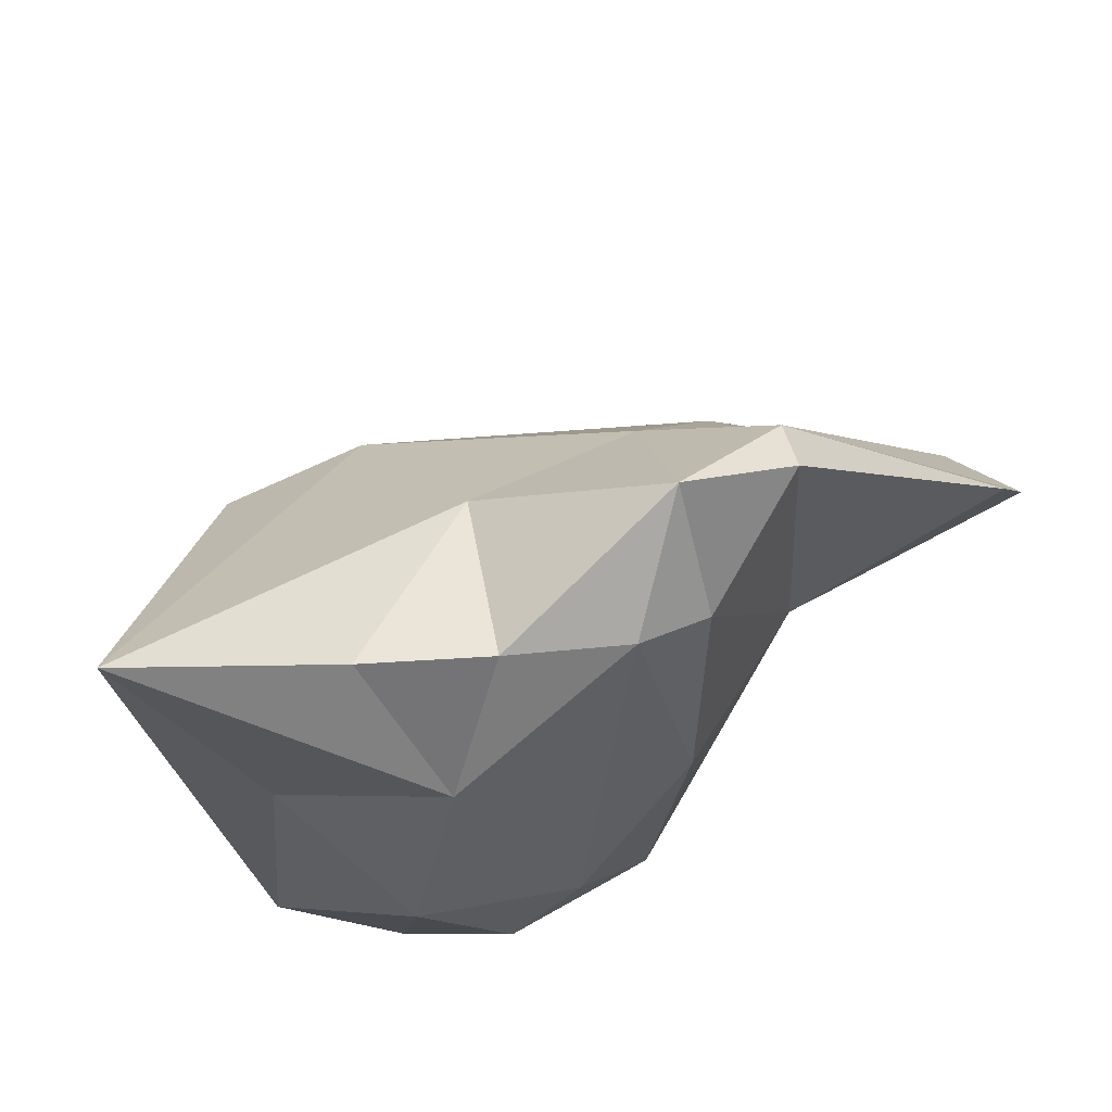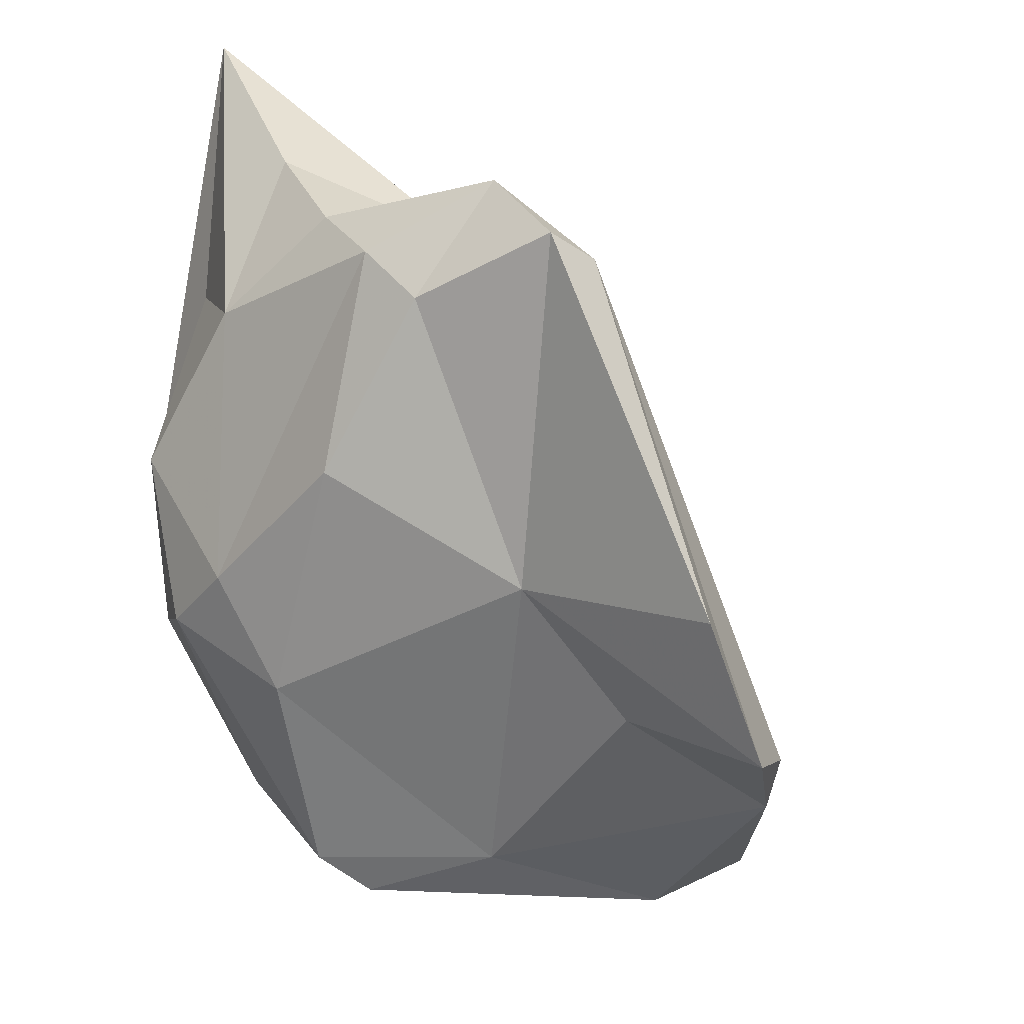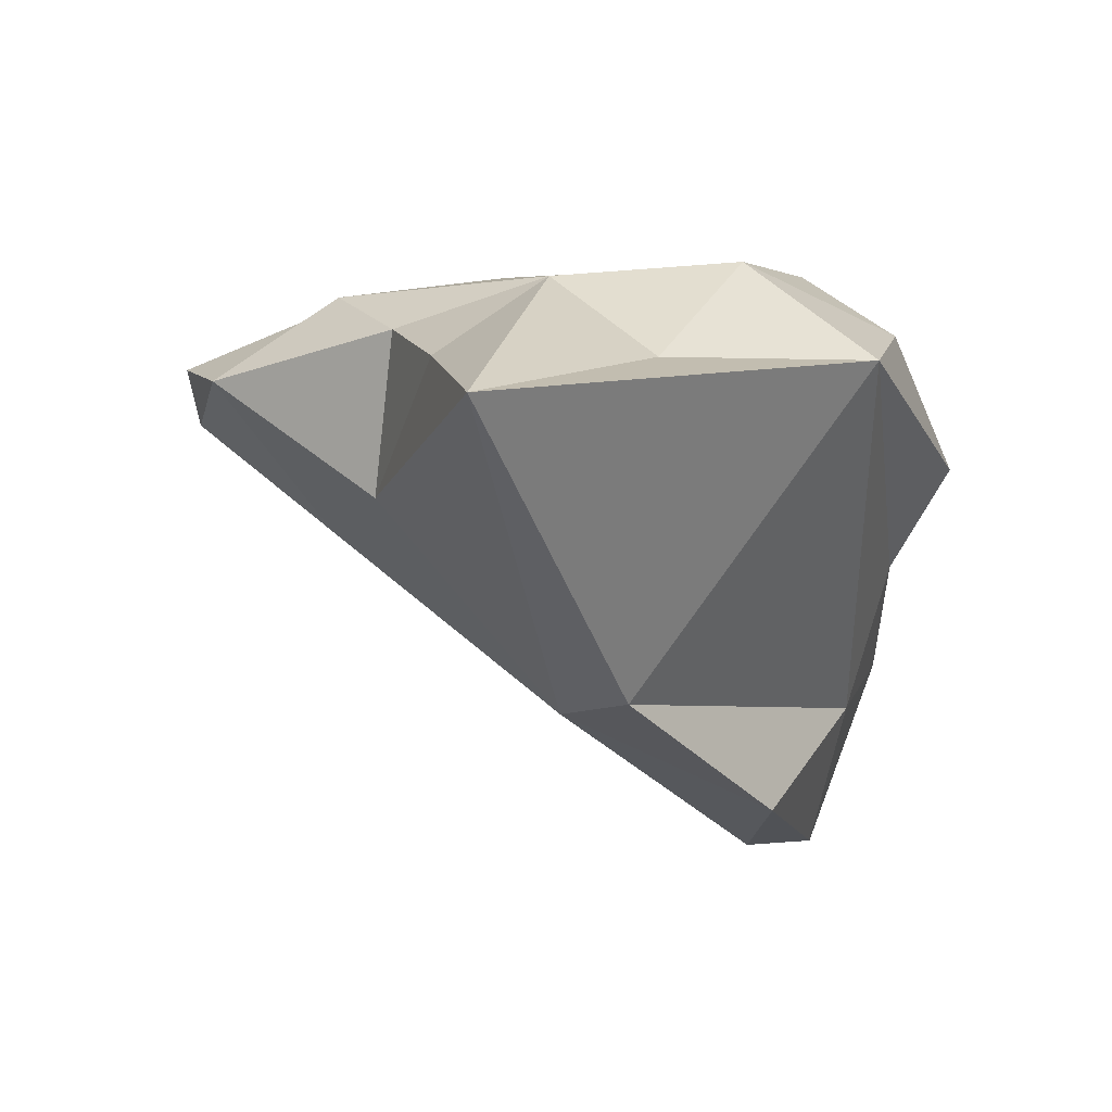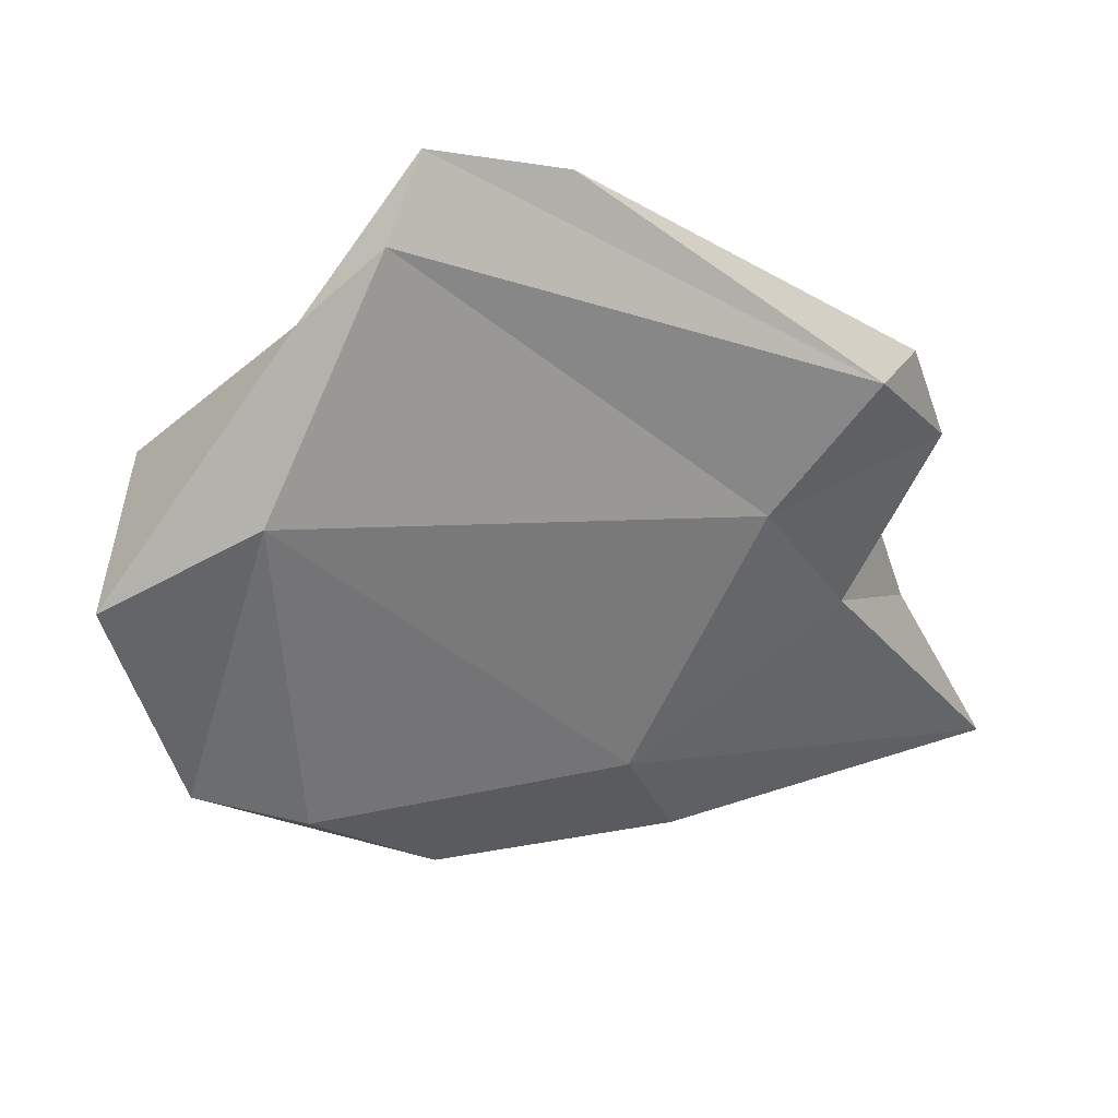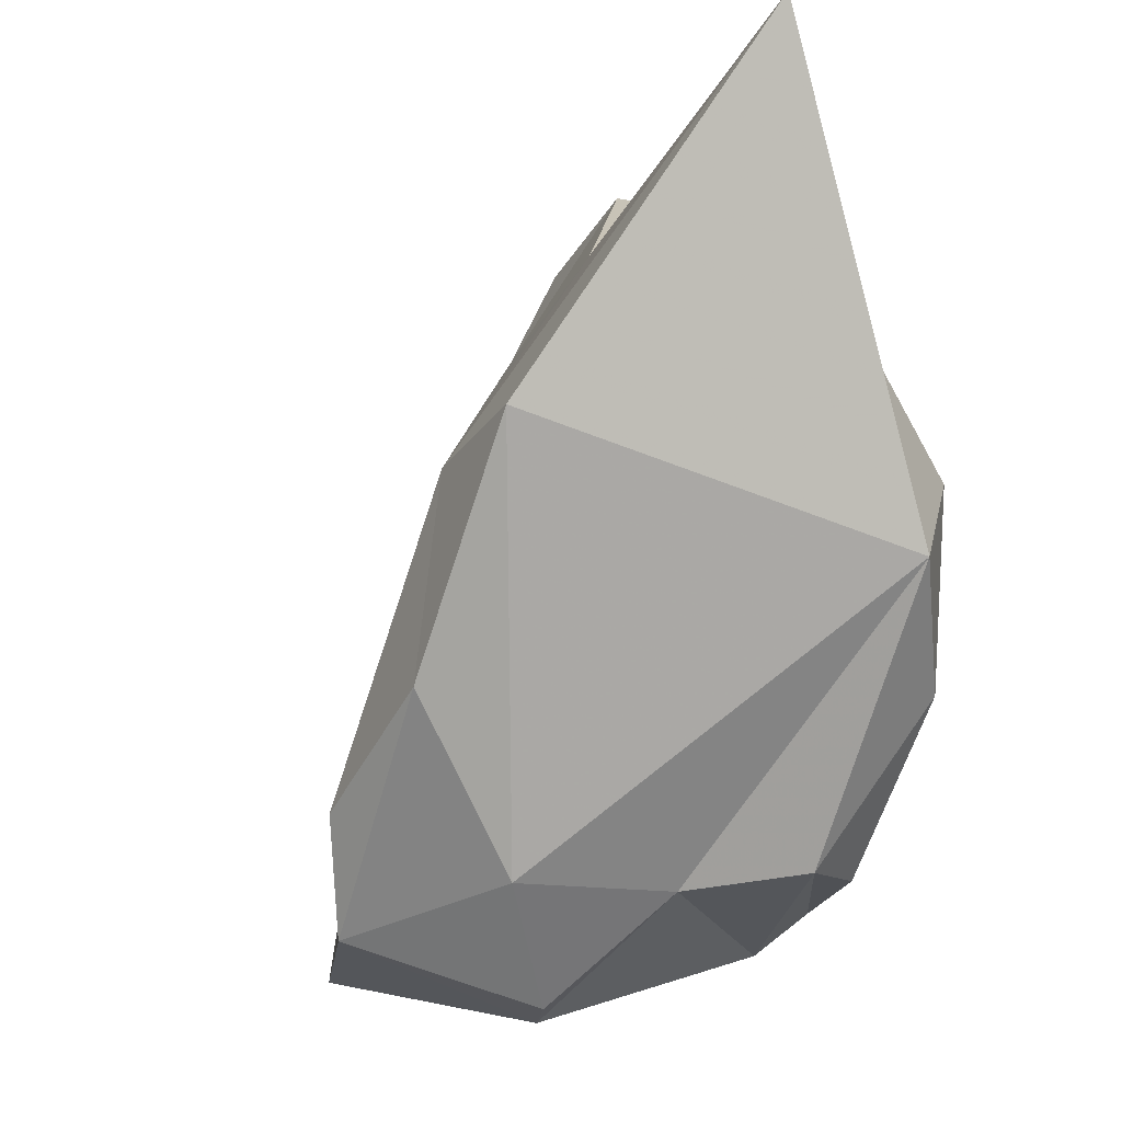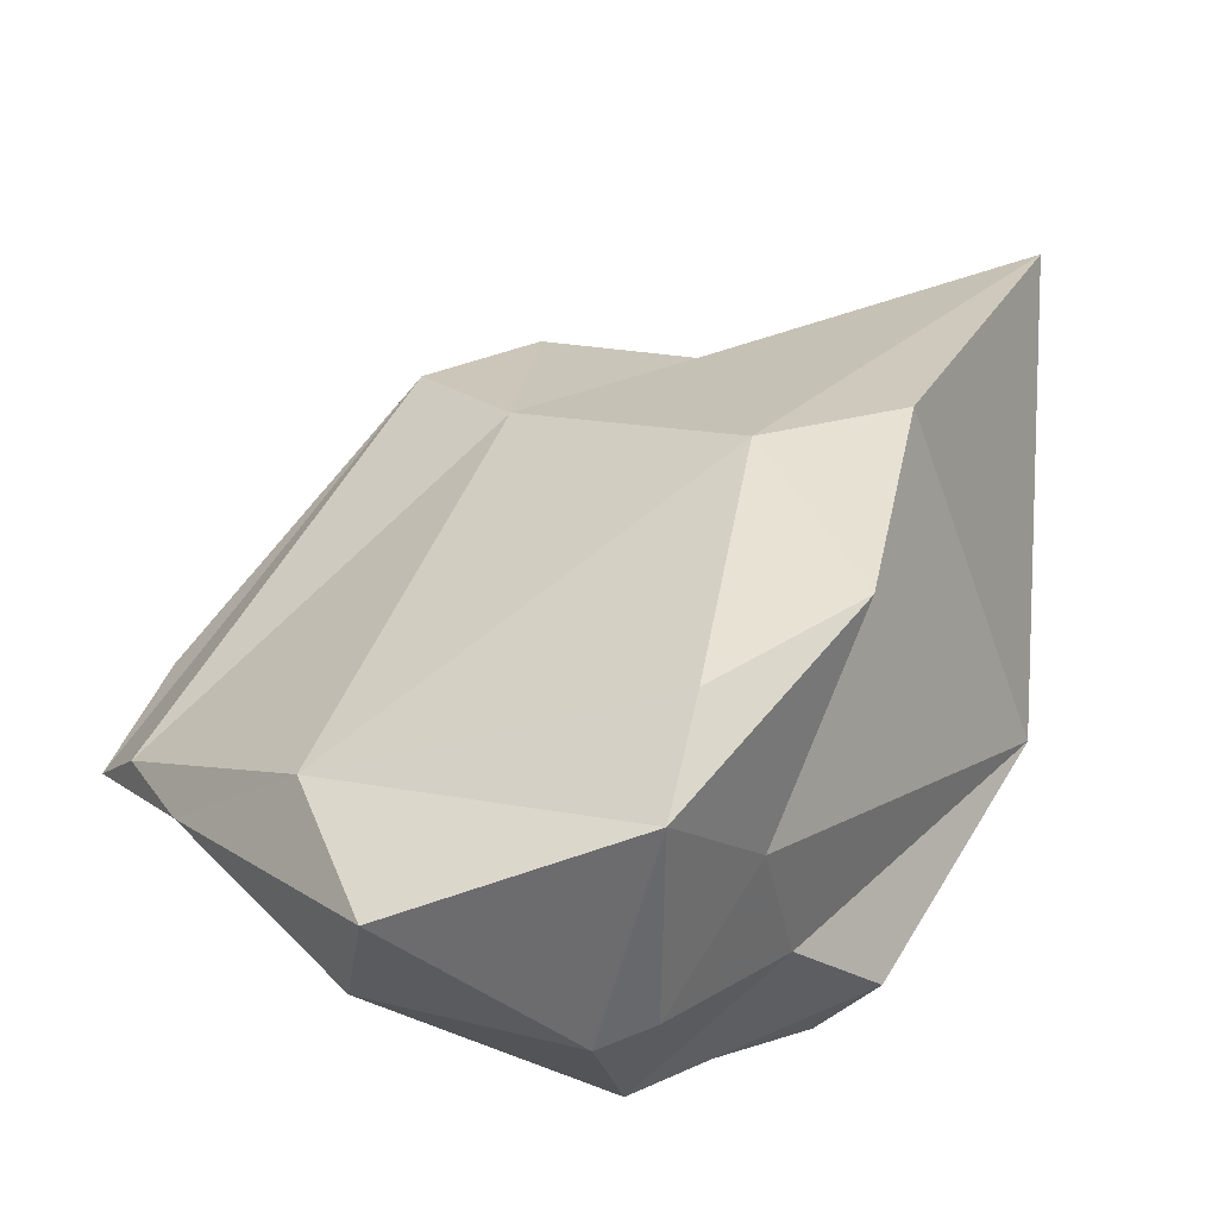
<metadata>
{"format":"obj","ext":"obj","renderer":"f3d","projection":"perspective","resolution":1024,"background":"white","views":[{"elev":73.6,"azim":139.5,"up":"+Z"},{"elev":20.7,"azim":-147.4,"up":"+Z"},{"elev":-18.3,"azim":50.1,"up":"+Y"},{"elev":-19.8,"azim":-85.4,"up":"+Y"},{"elev":-6.5,"azim":54.2,"up":"+Z"},{"elev":-34.3,"azim":-12.7,"up":"+Z"}]}
</metadata>
<code>
v 191.9 274.3 72.07
v 199.8 272.8 86.81
v 193.2 272.5 69.27
v 193 277.2 77.52
v 191.2 277.1 73.18
v 198.3 270.7 63.38
v 197.3 274.7 72.21
v 200.5 274.3 87.89
v 197.7 265.1 62.54
v 204.8 261.2 64.12
v 203.6 272.7 88.83
v 202.1 269.4 83.06
v 196.1 267.1 67.95
v 200.7 275.6 76.35
v 202.9 274.1 65.29
v 205.6 260.4 67.9
v 207.8 268.4 85.48
v 207.9 262.8 78.2
v 204.7 275.6 85.45
v 204.6 268.7 61.43
v 206.2 267.8 61.96
v 210.4 260.3 71.43
v 207 275.6 63.46
v 207.1 275 86.52
v 210.5 269.7 65.59
v 206.9 277.7 79.78
v 208.5 276.6 64.82
v 208.5 265 65.86
v 208.9 278.1 71.81
v 213.7 270.6 87.83
v 212.5 262 79.43
v 210.3 272.8 86.77
v 211.5 277.8 75.17
v 219.1 267 90.76
v 212.6 274.8 65.9
v 213.9 277.3 72.9
v 219.1 272.1 75.12
v 213.5 274.4 83.32
v 214 272.2 66.15
v 216.2 275.6 77.83
v 216.5 274.8 71.38
v 217.3 270.8 82.44
g foo
f 11 8 2
f 12 11 2
f 17 11 12
f 4 2 8
f 18 17 12
f 4 5 2
f 1 2 5
f 12 2 1
f 18 12 13
f 13 12 1
f 22 31 18
f 3 1 5
f 22 18 16
f 13 1 3
f 16 18 13
f 10 22 16
f 16 13 10
f 3 9 13
f 10 13 9
f 19 8 11
f 19 11 24
f 11 32 24
f 32 11 17
f 32 17 30
f 14 8 19
f 34 30 17
f 4 8 14
f 34 17 18
f 34 18 31
f 5 4 14
f 7 5 14
f 28 31 22
f 3 5 7
f 28 22 10
f 7 15 3
f 10 21 28
f 15 6 3
f 20 21 10
f 3 6 9
f 6 20 9
f 20 10 9
f 26 19 24
f 38 24 32
f 30 38 32
f 26 14 19
f 34 38 30
f 38 34 42
f 26 29 14
f 42 34 37
f 37 34 31
f 15 7 14
f 15 14 29
f 37 28 25
f 28 37 31
f 25 21 20
f 25 28 21
f 23 6 15
f 6 23 20
f 33 26 24
f 33 24 38
f 40 33 38
f 40 38 42
f 29 26 33
f 37 40 42
f 25 39 37
f 29 27 15
f 15 27 23
f 20 23 25
f 23 39 25
f 29 33 36
f 36 33 40
f 41 36 40
f 41 40 37
f 27 29 36
f 39 41 37
f 35 36 41
f 39 35 41
f 27 36 35
f 39 27 35
f 39 23 27
g

</code>
